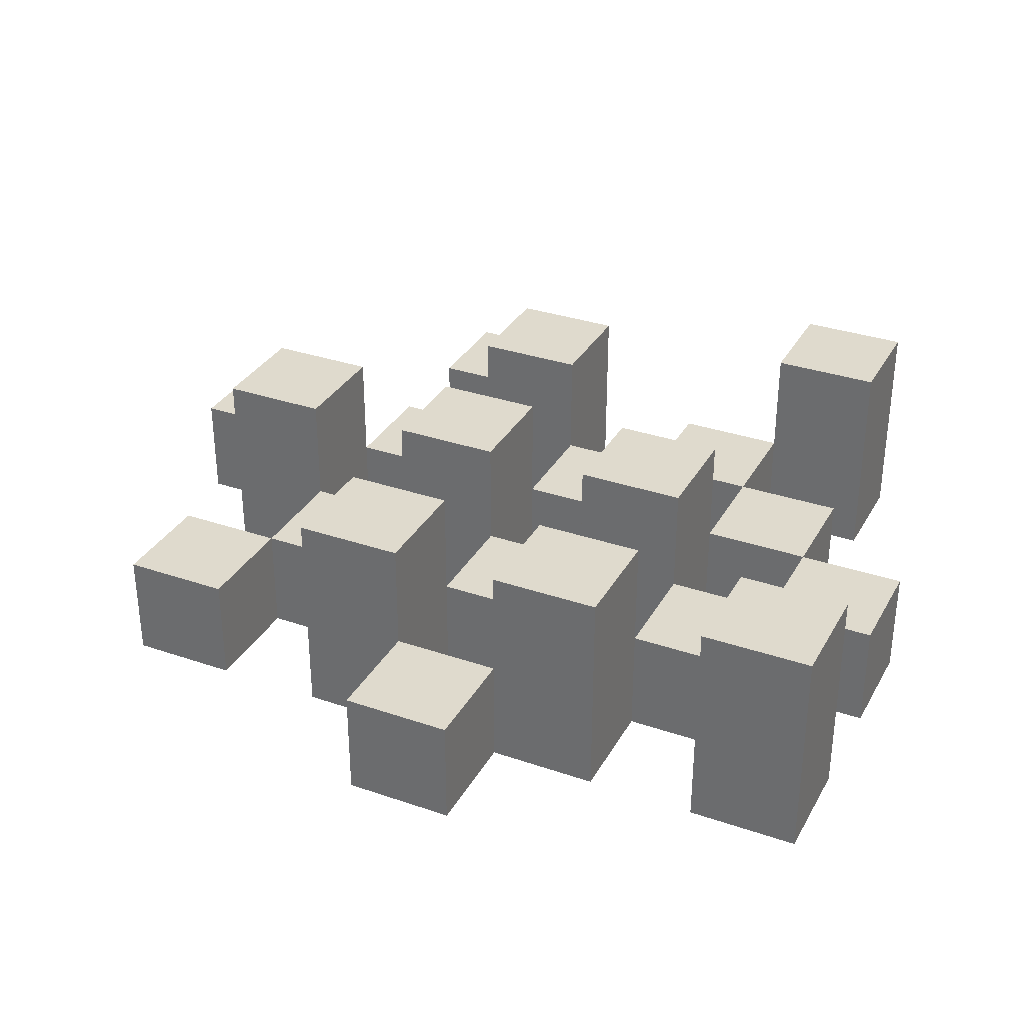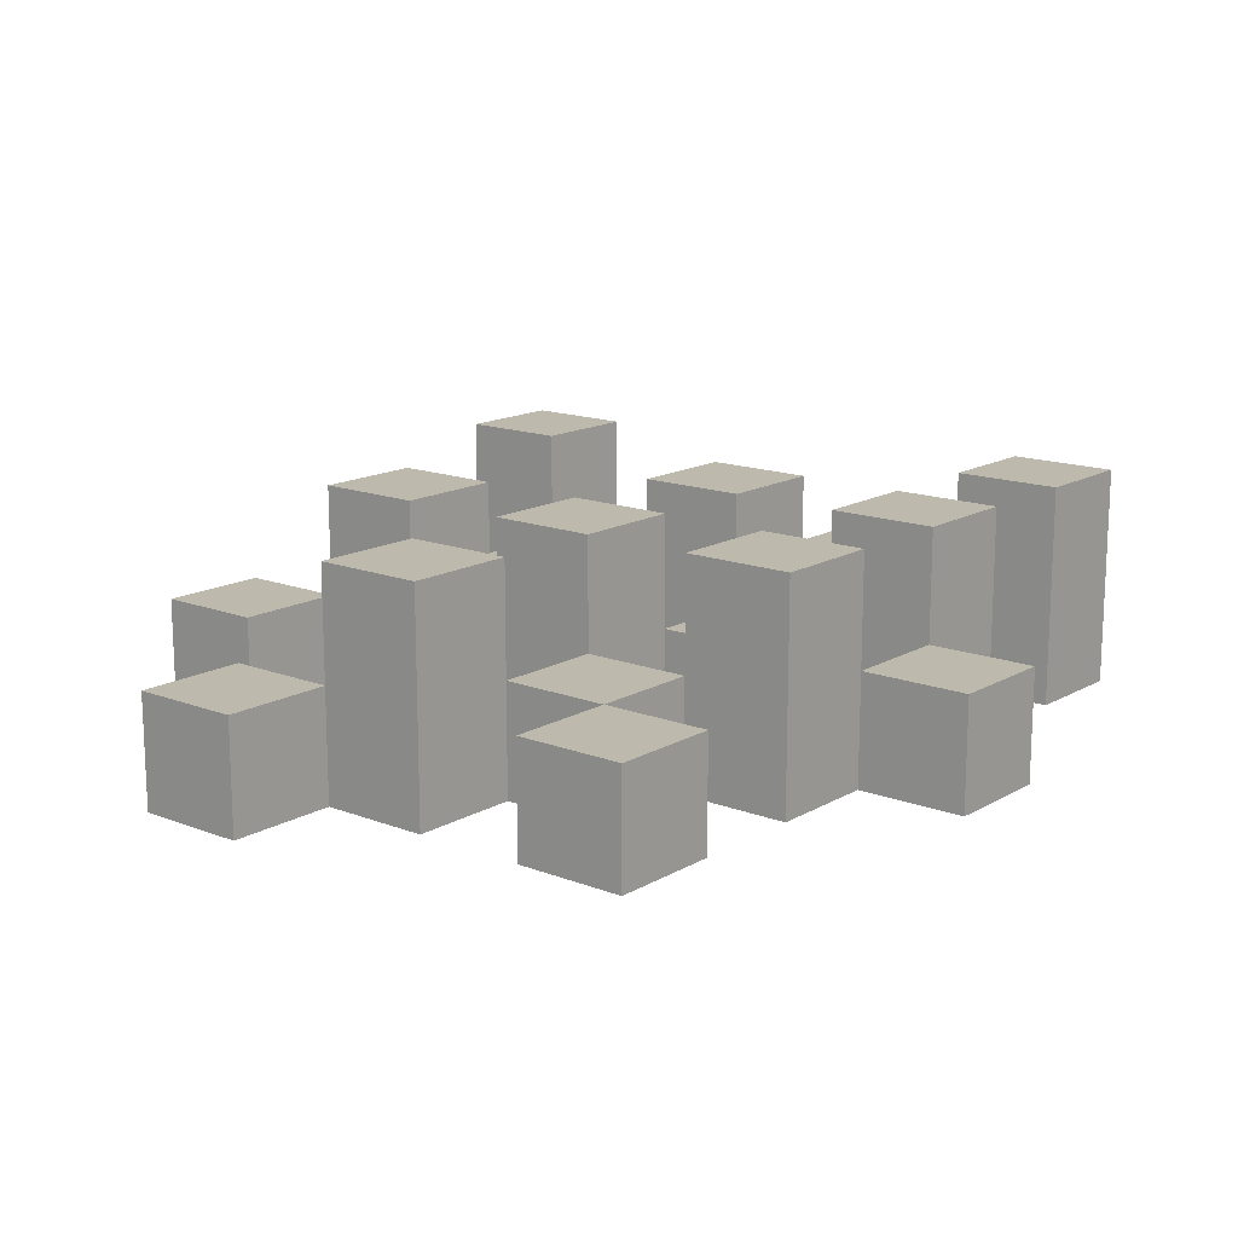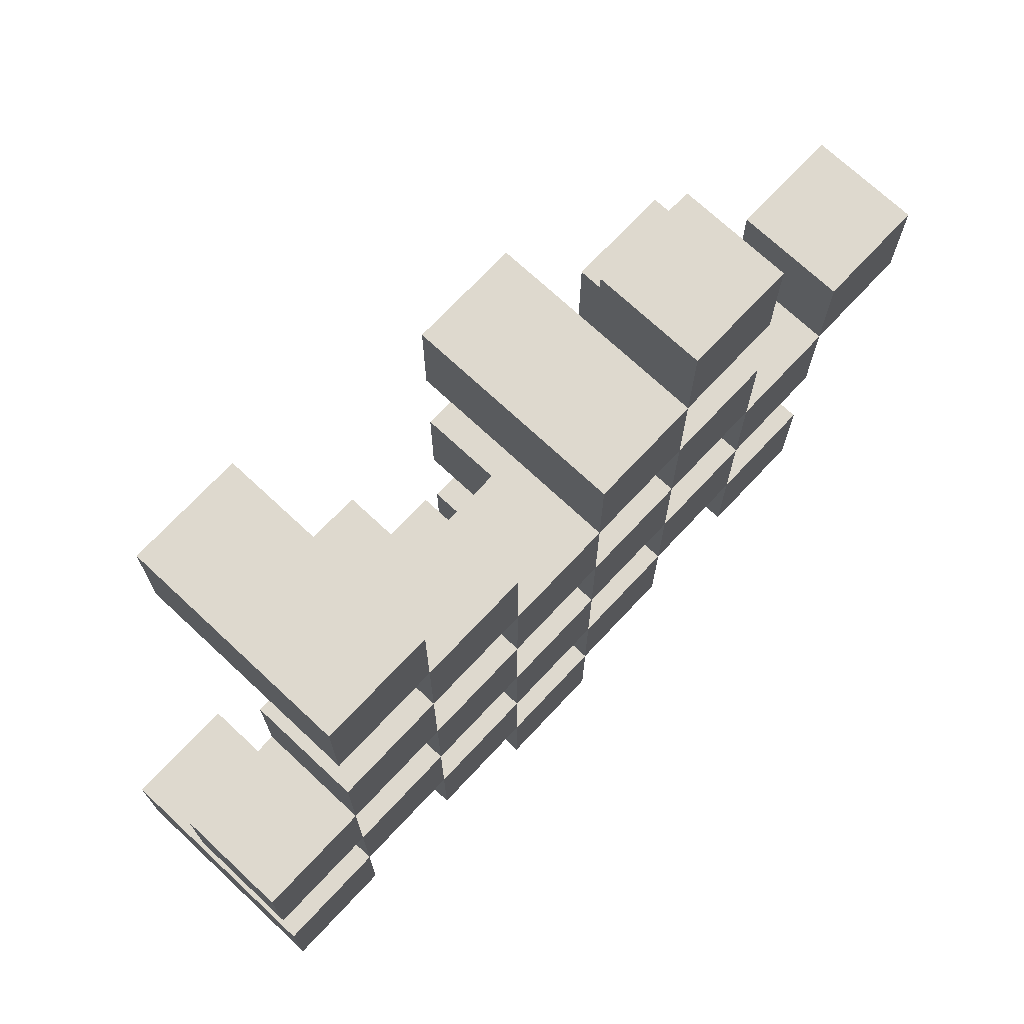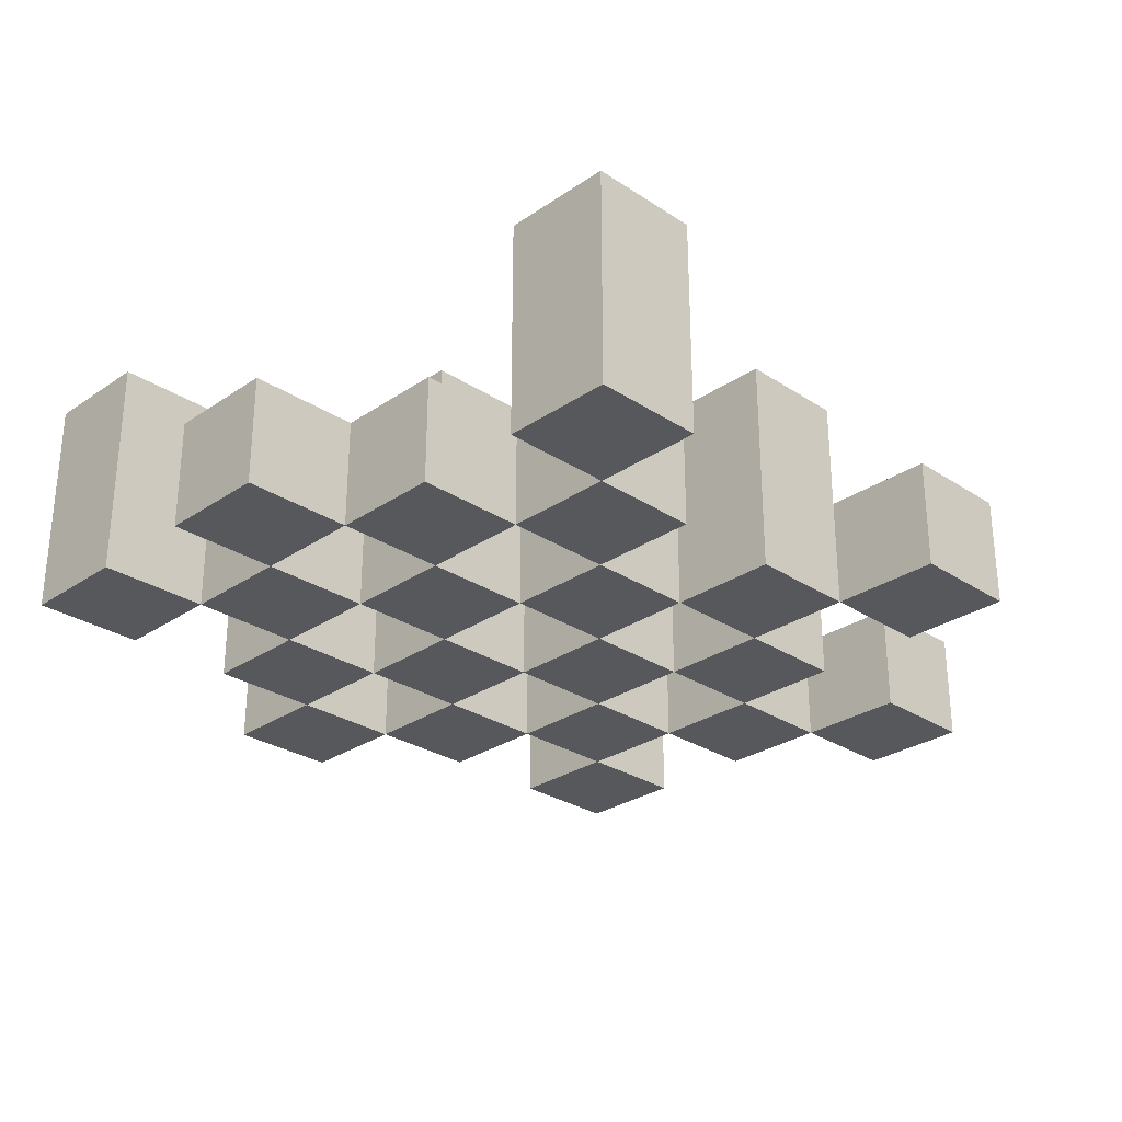
<metadata>
{"format":"obj","ext":"obj","renderer":"f3d","projection":"perspective","resolution":1024,"background":"white","views":[{"elev":32.7,"azim":-154.6,"up":"+Y"},{"elev":15.1,"azim":129.5,"up":"+Y"},{"elev":71.6,"azim":-46.9,"up":"+Z"},{"elev":-28.5,"azim":-44.5,"up":"+Y"}]}
</metadata>
<code>
o
v 11.7 0.9 36.6
v 11.7 0.9 36.5
v 11.7 0.9 36.4
v 11.7 0.9 36.3
v 11.7 1 36.6
v 11.7 1 36.5
v 11.7 1.1 36.4
v 11.7 1.1 36.3
v 11.8 0.9 36.9
v 11.8 0.9 36.8
v 11.8 0.9 36.7
v 11.8 0.9 36.6
v 11.8 0.9 36.5
v 11.8 0.9 36.4
v 11.8 1 36.7
v 11.8 1 36.6
v 11.8 1 36.5
v 11.8 1 36.4
v 11.8 1.1 36.9
v 11.8 1.1 36.8
v 11.9 0.9 36.8
v 11.9 0.9 36.7
v 11.9 0.9 36.6
v 11.9 0.9 36.5
v 11.9 0.9 36.4
v 11.9 0.9 36.3
v 11.9 1 36.8
v 11.9 1 36.7
v 11.9 1 36.6
v 11.9 1 36.5
v 11.9 1 36.4
v 11.9 1.1 36.6
v 11.9 1.1 36.5
v 11.9 1.1 36.4
v 11.9 1.1 36.3
v 12 0.9 36.7
v 12 0.9 36.6
v 12 0.9 36.5
v 12 0.9 36.4
v 12 0.9 36.3
v 12 0.9 36.2
v 12 1 36.7
v 12 1 36.6
v 12 1 36.5
v 12 1 36.4
v 12 1 36.3
v 12 1 36.2
v 12.1 0.9 36.8
v 12.1 0.9 36.7
v 12.1 0.9 36.6
v 12.1 0.9 36.5
v 12.1 0.9 36.4
v 12.1 0.9 36.3
v 12.1 1 36.7
v 12.1 1 36.6
v 12.1 1 36.5
v 12.1 1 36.4
v 12.1 1 36.3
v 12.1 1.1 36.8
v 12.1 1.1 36.7
v 12.1 1.1 36.6
v 12.1 1.1 36.5
v 12.1 1.1 36.4
v 12.1 1.1 36.3
v 12.2 0.9 36.9
v 12.2 0.9 36.8
v 12.2 0.9 36.7
v 12.2 0.9 36.6
v 12.2 0.9 36.5
v 12.2 0.9 36.4
v 12.2 1 36.9
v 12.2 1 36.8
v 12.2 1 36.7
v 12.2 1 36.6
v 12.2 1 36.5
v 12.2 1 36.4
v 12.3 0.9 36.6
v 12.3 0.9 36.5
v 12.3 0.9 36.4
v 12.3 0.9 36.3
v 12.3 1 36.6
v 12.3 1 36.5
v 12.3 1 36.4
v 12.3 1 36.3
v 12.3 1.1 36.6
v 12.3 1.1 36.5
v 12.4 0.9 36.7
v 12.4 0.9 36.6
v 12.4 1 36.7
v 12.4 1 36.6
v 11.8 0.9 36.6
v 11.8 0.9 36.5
v 11.8 0.9 36.4
v 11.8 0.9 36.3
v 11.8 1 36.6
v 11.8 1 36.5
v 11.8 1 36.4
v 11.8 1.1 36.4
v 11.8 1.1 36.3
v 11.9 0.9 36.9
v 11.9 0.9 36.8
v 11.9 0.9 36.7
v 11.9 0.9 36.6
v 11.9 0.9 36.5
v 11.9 0.9 36.4
v 11.9 1 36.8
v 11.9 1 36.7
v 11.9 1 36.6
v 11.9 1 36.5
v 11.9 1 36.4
v 11.9 1.1 36.9
v 11.9 1.1 36.8
v 12 0.9 36.8
v 12 0.9 36.7
v 12 0.9 36.6
v 12 0.9 36.5
v 12 0.9 36.4
v 12 0.9 36.3
v 12 1 36.8
v 12 1 36.7
v 12 1 36.6
v 12 1 36.5
v 12 1 36.4
v 12 1 36.3
v 12 1.1 36.6
v 12 1.1 36.5
v 12 1.1 36.4
v 12 1.1 36.3
v 12.1 0.9 36.7
v 12.1 0.9 36.6
v 12.1 0.9 36.5
v 12.1 0.9 36.4
v 12.1 0.9 36.3
v 12.1 0.9 36.2
v 12.1 1 36.7
v 12.1 1 36.6
v 12.1 1 36.5
v 12.1 1 36.4
v 12.1 1 36.3
v 12.1 1 36.2
v 12.2 0.9 36.8
v 12.2 0.9 36.7
v 12.2 0.9 36.6
v 12.2 0.9 36.5
v 12.2 0.9 36.4
v 12.2 0.9 36.3
v 12.2 1 36.8
v 12.2 1 36.7
v 12.2 1 36.6
v 12.2 1 36.5
v 12.2 1 36.4
v 12.2 1.1 36.8
v 12.2 1.1 36.7
v 12.2 1.1 36.6
v 12.2 1.1 36.5
v 12.2 1.1 36.4
v 12.2 1.1 36.3
v 12.3 0.9 36.9
v 12.3 0.9 36.8
v 12.3 0.9 36.7
v 12.3 0.9 36.6
v 12.3 0.9 36.5
v 12.3 0.9 36.4
v 12.3 1 36.9
v 12.3 1 36.8
v 12.3 1 36.7
v 12.3 1 36.6
v 12.3 1 36.5
v 12.3 1 36.4
v 12.4 0.9 36.6
v 12.4 0.9 36.5
v 12.4 0.9 36.4
v 12.4 0.9 36.3
v 12.4 1 36.6
v 12.4 1 36.4
v 12.4 1 36.3
v 12.4 1.1 36.6
v 12.4 1.1 36.5
v 12.5 0.9 36.7
v 12.5 0.9 36.6
v 12.5 1 36.7
v 12.5 1 36.6
v 11.8 0.9 36.9
v 11.8 1.1 36.9
v 11.9 0.9 36.9
v 11.9 1.1 36.9
v 12.2 0.9 36.9
v 12.2 1 36.9
v 12.3 0.9 36.9
v 12.3 1 36.9
v 11.9 0.9 36.8
v 11.9 1 36.8
v 12 0.9 36.8
v 12 1 36.8
v 12.1 0.9 36.8
v 12.1 1.1 36.8
v 12.2 0.9 36.8
v 12.2 1 36.8
v 12.2 1.1 36.8
v 11.8 0.9 36.7
v 11.8 1 36.7
v 11.9 0.9 36.7
v 11.9 1 36.7
v 12 0.9 36.7
v 12 1 36.7
v 12.1 0.9 36.7
v 12.1 1 36.7
v 12.2 0.9 36.7
v 12.2 1 36.7
v 12.3 0.9 36.7
v 12.3 1 36.7
v 12.4 0.9 36.7
v 12.4 1 36.7
v 12.5 0.9 36.7
v 12.5 1 36.7
v 11.7 0.9 36.6
v 11.7 1 36.6
v 11.8 0.9 36.6
v 11.8 1 36.6
v 11.9 0.9 36.6
v 11.9 1 36.6
v 11.9 1.1 36.6
v 12 0.9 36.6
v 12 1 36.6
v 12 1.1 36.6
v 12.1 0.9 36.6
v 12.1 1 36.6
v 12.1 1.1 36.6
v 12.2 0.9 36.6
v 12.2 1 36.6
v 12.2 1.1 36.6
v 12.3 0.9 36.6
v 12.3 1 36.6
v 12.3 1.1 36.6
v 12.4 0.9 36.6
v 12.4 1 36.6
v 12.4 1.1 36.6
v 11.8 0.9 36.5
v 11.8 1 36.5
v 11.9 0.9 36.5
v 11.9 1 36.5
v 12 0.9 36.5
v 12 1 36.5
v 12.1 0.9 36.5
v 12.1 1 36.5
v 12.2 0.9 36.5
v 12.2 1 36.5
v 12.3 0.9 36.5
v 12.3 1 36.5
v 11.7 0.9 36.4
v 11.7 1.1 36.4
v 11.8 0.9 36.4
v 11.8 1 36.4
v 11.8 1.1 36.4
v 11.9 0.9 36.4
v 11.9 1 36.4
v 11.9 1.1 36.4
v 12 0.9 36.4
v 12 1 36.4
v 12 1.1 36.4
v 12.1 0.9 36.4
v 12.1 1 36.4
v 12.1 1.1 36.4
v 12.2 0.9 36.4
v 12.2 1 36.4
v 12.2 1.1 36.4
v 12.3 0.9 36.4
v 12.3 1 36.4
v 12.4 0.9 36.4
v 12.4 1 36.4
v 12 0.9 36.3
v 12 1 36.3
v 12.1 0.9 36.3
v 12.1 1 36.3
v 11.8 0.9 36.8
v 11.8 1.1 36.8
v 11.9 0.9 36.8
v 11.9 1 36.8
v 11.9 1.1 36.8
v 12.2 0.9 36.8
v 12.2 1 36.8
v 12.3 0.9 36.8
v 12.3 1 36.8
v 11.9 0.9 36.7
v 11.9 1 36.7
v 12 0.9 36.7
v 12 1 36.7
v 12.1 0.9 36.7
v 12.1 1 36.7
v 12.1 1.1 36.7
v 12.2 0.9 36.7
v 12.2 1 36.7
v 12.2 1.1 36.7
v 11.8 0.9 36.6
v 11.8 1 36.6
v 11.9 0.9 36.6
v 11.9 1 36.6
v 12 0.9 36.6
v 12 1 36.6
v 12.1 0.9 36.6
v 12.1 1 36.6
v 12.2 0.9 36.6
v 12.2 1 36.6
v 12.3 0.9 36.6
v 12.3 1 36.6
v 12.4 0.9 36.6
v 12.4 1 36.6
v 12.5 0.9 36.6
v 12.5 1 36.6
v 11.7 0.9 36.5
v 11.7 1 36.5
v 11.8 0.9 36.5
v 11.8 1 36.5
v 11.9 0.9 36.5
v 11.9 1 36.5
v 11.9 1.1 36.5
v 12 0.9 36.5
v 12 1 36.5
v 12 1.1 36.5
v 12.1 0.9 36.5
v 12.1 1 36.5
v 12.1 1.1 36.5
v 12.2 0.9 36.5
v 12.2 1 36.5
v 12.2 1.1 36.5
v 12.3 0.9 36.5
v 12.3 1 36.5
v 12.3 1.1 36.5
v 12.4 0.9 36.5
v 12.4 1.1 36.5
v 11.8 0.9 36.4
v 11.8 1 36.4
v 11.9 0.9 36.4
v 11.9 1 36.4
v 12 0.9 36.4
v 12 1 36.4
v 12.1 0.9 36.4
v 12.1 1 36.4
v 12.2 0.9 36.4
v 12.2 1 36.4
v 12.3 0.9 36.4
v 12.3 1 36.4
v 11.7 0.9 36.3
v 11.7 1.1 36.3
v 11.8 0.9 36.3
v 11.8 1.1 36.3
v 11.9 0.9 36.3
v 11.9 1.1 36.3
v 12 0.9 36.3
v 12 1 36.3
v 12 1.1 36.3
v 12.1 0.9 36.3
v 12.1 1 36.3
v 12.1 1.1 36.3
v 12.2 0.9 36.3
v 12.2 1.1 36.3
v 12.3 0.9 36.3
v 12.3 1 36.3
v 12.4 0.9 36.3
v 12.4 1 36.3
v 12 0.9 36.2
v 12 1 36.2
v 12.1 0.9 36.2
v 12.1 1 36.2
v 11.8 0.9 36.9
v 11.9 0.9 36.9
v 12.2 0.9 36.9
v 12.3 0.9 36.9
v 11.8 0.9 36.8
v 11.9 0.9 36.8
v 12 0.9 36.8
v 12.1 0.9 36.8
v 12.2 0.9 36.8
v 12.3 0.9 36.8
v 11.8 0.9 36.7
v 11.9 0.9 36.7
v 12 0.9 36.7
v 12.1 0.9 36.7
v 12.2 0.9 36.7
v 12.3 0.9 36.7
v 12.4 0.9 36.7
v 12.5 0.9 36.7
v 11.7 0.9 36.6
v 11.8 0.9 36.6
v 11.9 0.9 36.6
v 12 0.9 36.6
v 12.1 0.9 36.6
v 12.2 0.9 36.6
v 12.3 0.9 36.6
v 12.4 0.9 36.6
v 12.5 0.9 36.6
v 11.7 0.9 36.5
v 11.8 0.9 36.5
v 11.9 0.9 36.5
v 12 0.9 36.5
v 12.1 0.9 36.5
v 12.2 0.9 36.5
v 12.3 0.9 36.5
v 12.4 0.9 36.5
v 11.7 0.9 36.4
v 11.8 0.9 36.4
v 11.9 0.9 36.4
v 12 0.9 36.4
v 12.1 0.9 36.4
v 12.2 0.9 36.4
v 12.3 0.9 36.4
v 12.4 0.9 36.4
v 11.7 0.9 36.3
v 11.8 0.9 36.3
v 11.9 0.9 36.3
v 12 0.9 36.3
v 12.1 0.9 36.3
v 12.2 0.9 36.3
v 12.3 0.9 36.3
v 12.4 0.9 36.3
v 12 0.9 36.2
v 12.1 0.9 36.2
v 12.2 1 36.9
v 12.3 1 36.9
v 11.9 1 36.8
v 12 1 36.8
v 12.2 1 36.8
v 12.3 1 36.8
v 11.8 1 36.7
v 11.9 1 36.7
v 12 1 36.7
v 12.1 1 36.7
v 12.2 1 36.7
v 12.3 1 36.7
v 12.4 1 36.7
v 12.5 1 36.7
v 11.7 1 36.6
v 11.8 1 36.6
v 11.9 1 36.6
v 12 1 36.6
v 12.1 1 36.6
v 12.2 1 36.6
v 12.3 1 36.6
v 12.4 1 36.6
v 12.5 1 36.6
v 11.7 1 36.5
v 11.8 1 36.5
v 11.9 1 36.5
v 12 1 36.5
v 12.1 1 36.5
v 12.2 1 36.5
v 12.3 1 36.5
v 11.8 1 36.4
v 11.9 1 36.4
v 12 1 36.4
v 12.1 1 36.4
v 12.2 1 36.4
v 12.3 1 36.4
v 12.4 1 36.4
v 12 1 36.3
v 12.1 1 36.3
v 12.3 1 36.3
v 12.4 1 36.3
v 12 1 36.2
v 12.1 1 36.2
v 11.8 1.1 36.9
v 11.9 1.1 36.9
v 11.8 1.1 36.8
v 11.9 1.1 36.8
v 12.1 1.1 36.8
v 12.2 1.1 36.8
v 12.1 1.1 36.7
v 12.2 1.1 36.7
v 11.9 1.1 36.6
v 12 1.1 36.6
v 12.1 1.1 36.6
v 12.2 1.1 36.6
v 12.3 1.1 36.6
v 12.4 1.1 36.6
v 11.9 1.1 36.5
v 12 1.1 36.5
v 12.1 1.1 36.5
v 12.2 1.1 36.5
v 12.3 1.1 36.5
v 12.4 1.1 36.5
v 11.7 1.1 36.4
v 11.8 1.1 36.4
v 11.9 1.1 36.4
v 12 1.1 36.4
v 12.1 1.1 36.4
v 12.2 1.1 36.4
v 11.7 1.1 36.3
v 11.8 1.1 36.3
v 11.9 1.1 36.3
v 12 1.1 36.3
v 12.1 1.1 36.3
v 12.2 1.1 36.3
f 5 2 1
f 6 2 5
f 7 4 3
f 8 4 7
f 15 12 11
f 16 12 15
f 17 14 13
f 18 14 17
f 19 10 9
f 20 10 19
f 27 22 21
f 28 22 27
f 29 24 23
f 30 24 29
f 31 26 25
f 32 30 29
f 33 30 32
f 34 26 31
f 35 26 34
f 42 37 36
f 43 37 42
f 44 39 38
f 45 39 44
f 46 41 40
f 47 41 46
f 54 49 48
f 55 51 50
f 56 51 55
f 57 53 52
f 58 53 57
f 59 54 48
f 60 54 59
f 61 56 55
f 62 56 61
f 63 58 57
f 64 58 63
f 71 66 65
f 72 66 71
f 73 68 67
f 74 68 73
f 75 70 69
f 76 70 75
f 81 78 77
f 82 78 81
f 83 80 79
f 84 80 83
f 85 82 81
f 86 82 85
f 89 88 87
f 90 88 89
f 91 92 95
f 95 92 96
f 93 94 97
f 97 94 98
f 98 94 99
f 100 101 106
f 102 103 107
f 107 103 108
f 104 105 109
f 109 105 110
f 100 106 111
f 111 106 112
f 113 114 119
f 119 114 120
f 115 116 121
f 121 116 122
f 117 118 123
f 123 118 124
f 121 122 125
f 125 122 126
f 123 124 127
f 127 124 128
f 129 130 135
f 135 130 136
f 131 132 137
f 137 132 138
f 133 134 139
f 139 134 140
f 141 142 147
f 147 142 148
f 143 144 149
f 149 144 150
f 145 146 151
f 147 148 152
f 152 148 153
f 149 150 154
f 154 150 155
f 151 146 156
f 156 146 157
f 158 159 164
f 164 159 165
f 160 161 166
f 166 161 167
f 162 163 168
f 168 163 169
f 170 171 174
f 172 173 175
f 175 173 176
f 174 171 177
f 177 171 178
f 179 180 181
f 181 180 182
f 185 184 183
f 186 184 185
f 189 188 187
f 190 188 189
f 193 192 191
f 194 192 193
f 197 196 195
f 198 196 197
f 199 196 198
f 202 201 200
f 203 201 202
f 206 205 204
f 207 205 206
f 210 209 208
f 211 209 210
f 214 213 212
f 215 213 214
f 218 217 216
f 219 217 218
f 223 221 220
f 223 222 221
f 224 222 223
f 225 222 224
f 229 227 226
f 229 228 227
f 230 228 229
f 231 228 230
f 235 233 232
f 235 234 233
f 236 234 235
f 237 234 236
f 240 239 238
f 241 239 240
f 244 243 242
f 245 243 244
f 248 247 246
f 249 247 248
f 252 251 250
f 253 251 252
f 254 251 253
f 258 256 255
f 258 257 256
f 259 257 258
f 260 257 259
f 264 262 261
f 264 263 262
f 265 263 264
f 266 263 265
f 269 268 267
f 270 268 269
f 273 272 271
f 274 272 273
f 275 276 277
f 277 276 278
f 278 276 279
f 280 281 282
f 282 281 283
f 284 285 286
f 286 285 287
f 288 289 291
f 289 290 291
f 291 290 292
f 292 290 293
f 294 295 296
f 296 295 297
f 298 299 300
f 300 299 301
f 302 303 304
f 304 303 305
f 306 307 308
f 308 307 309
f 310 311 312
f 312 311 313
f 314 315 317
f 315 316 317
f 317 316 318
f 318 316 319
f 320 321 323
f 321 322 323
f 323 322 324
f 324 322 325
f 326 327 329
f 327 328 329
f 329 328 330
f 331 332 333
f 333 332 334
f 335 336 337
f 337 336 338
f 339 340 341
f 341 340 342
f 343 344 345
f 345 344 346
f 347 348 349
f 349 348 350
f 350 348 351
f 352 353 355
f 353 354 355
f 355 354 356
f 357 358 359
f 359 358 360
f 361 362 363
f 363 362 364
f 369 366 365
f 370 366 369
f 373 368 367
f 374 368 373
f 376 371 370
f 377 371 376
f 378 373 372
f 379 373 378
f 384 376 375
f 385 376 384
f 386 378 377
f 387 378 386
f 388 380 379
f 389 380 388
f 390 382 381
f 391 382 390
f 392 384 383
f 393 384 392
f 394 386 385
f 395 386 394
f 396 388 387
f 397 388 396
f 398 390 389
f 399 390 398
f 401 394 393
f 402 394 401
f 403 396 395
f 404 396 403
f 405 398 397
f 406 398 405
f 408 401 400
f 409 401 408
f 410 403 402
f 411 403 410
f 412 405 404
f 413 405 412
f 414 407 406
f 415 407 414
f 416 412 411
f 417 412 416
f 418 419 422
f 422 419 423
f 420 421 425
f 425 421 426
f 424 425 433
f 433 425 434
f 426 427 435
f 435 427 436
f 428 429 437
f 437 429 438
f 430 431 439
f 439 431 440
f 432 433 441
f 441 433 442
f 442 443 448
f 448 443 449
f 444 445 450
f 450 445 451
f 446 447 452
f 452 447 453
f 453 454 457
f 457 454 458
f 455 456 459
f 459 456 460
f 461 462 463
f 463 462 464
f 465 466 467
f 467 466 468
f 469 470 475
f 475 470 476
f 471 472 477
f 477 472 478
f 473 474 479
f 479 474 480
f 481 482 487
f 487 482 488
f 483 484 489
f 489 484 490
f 485 486 491
f 491 486 492

</code>
